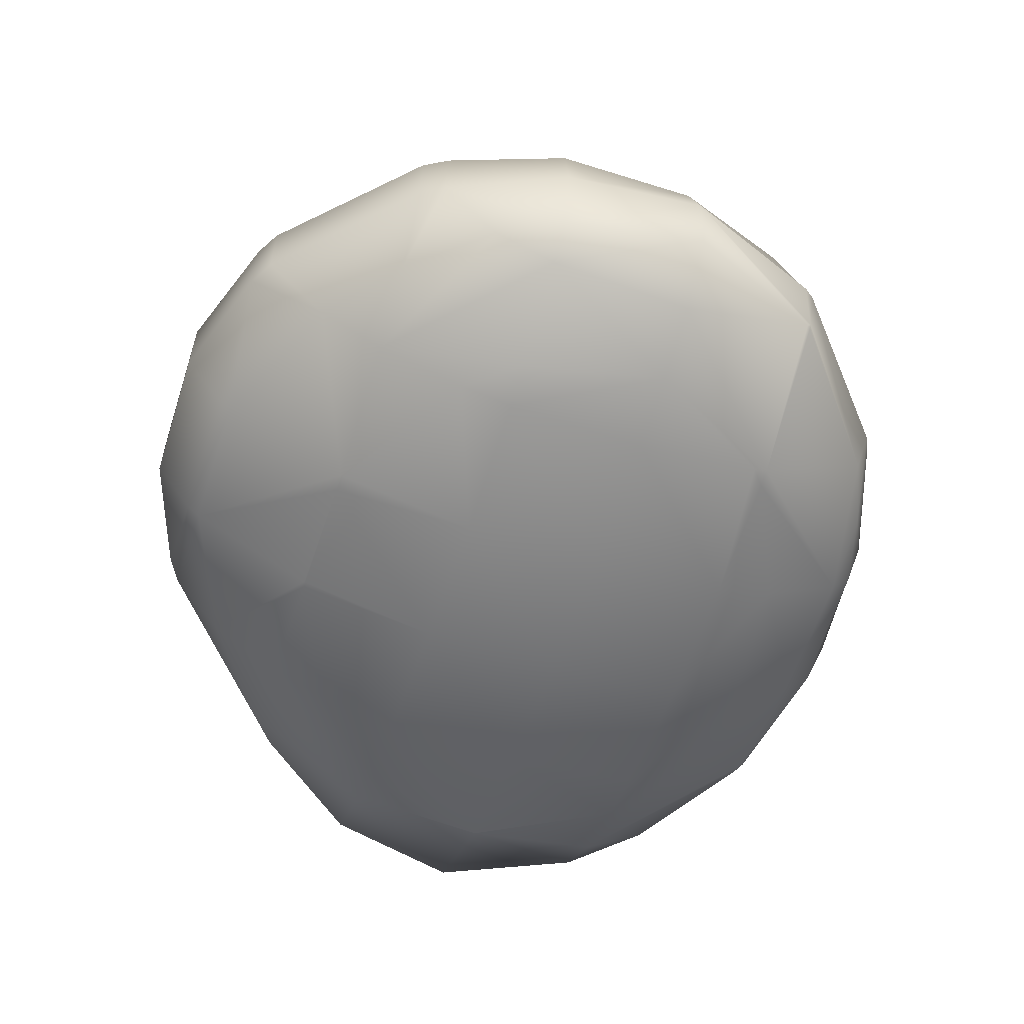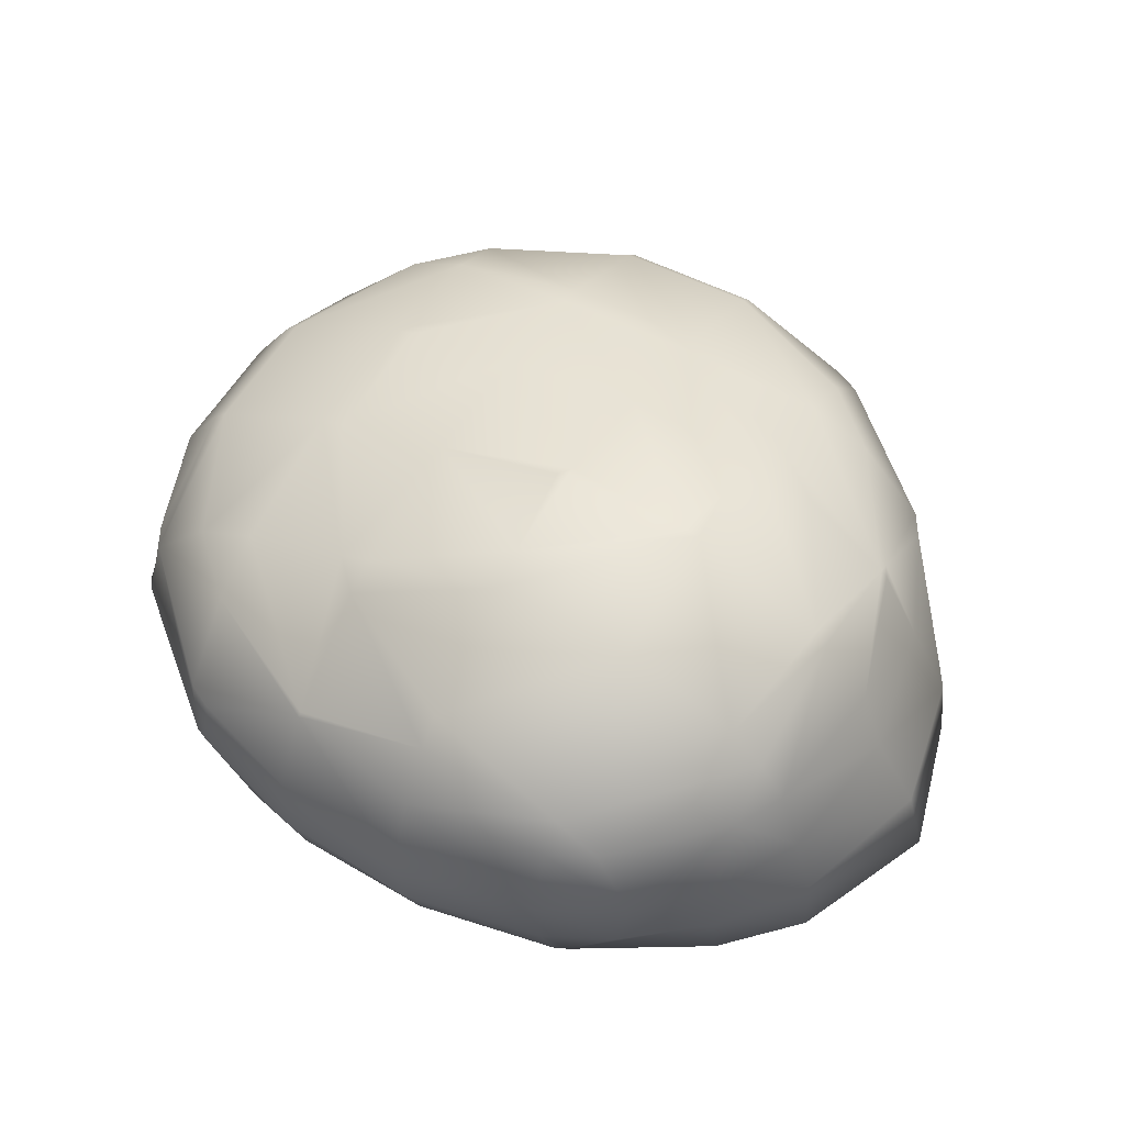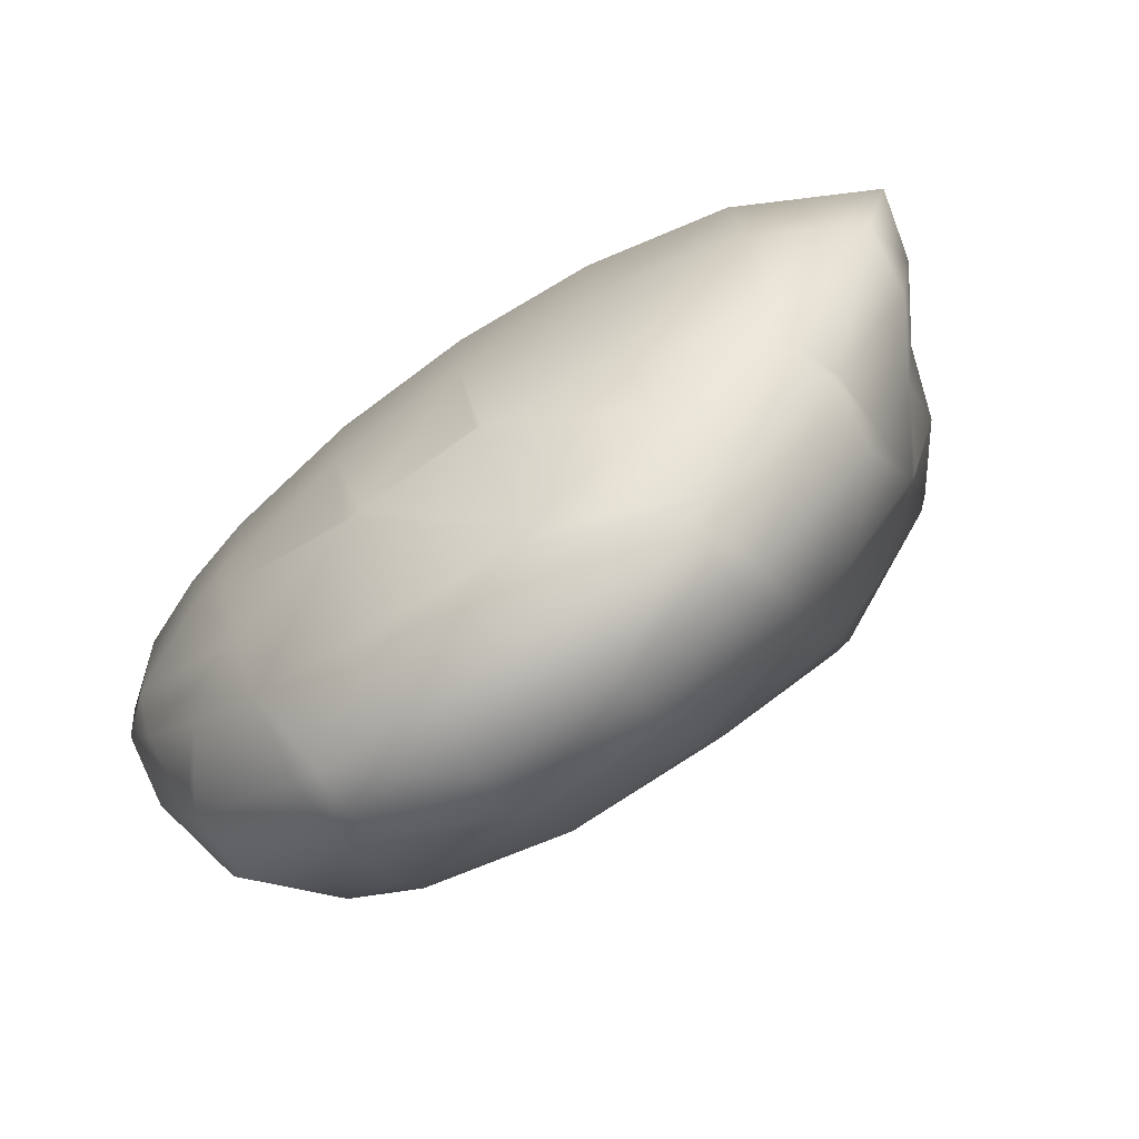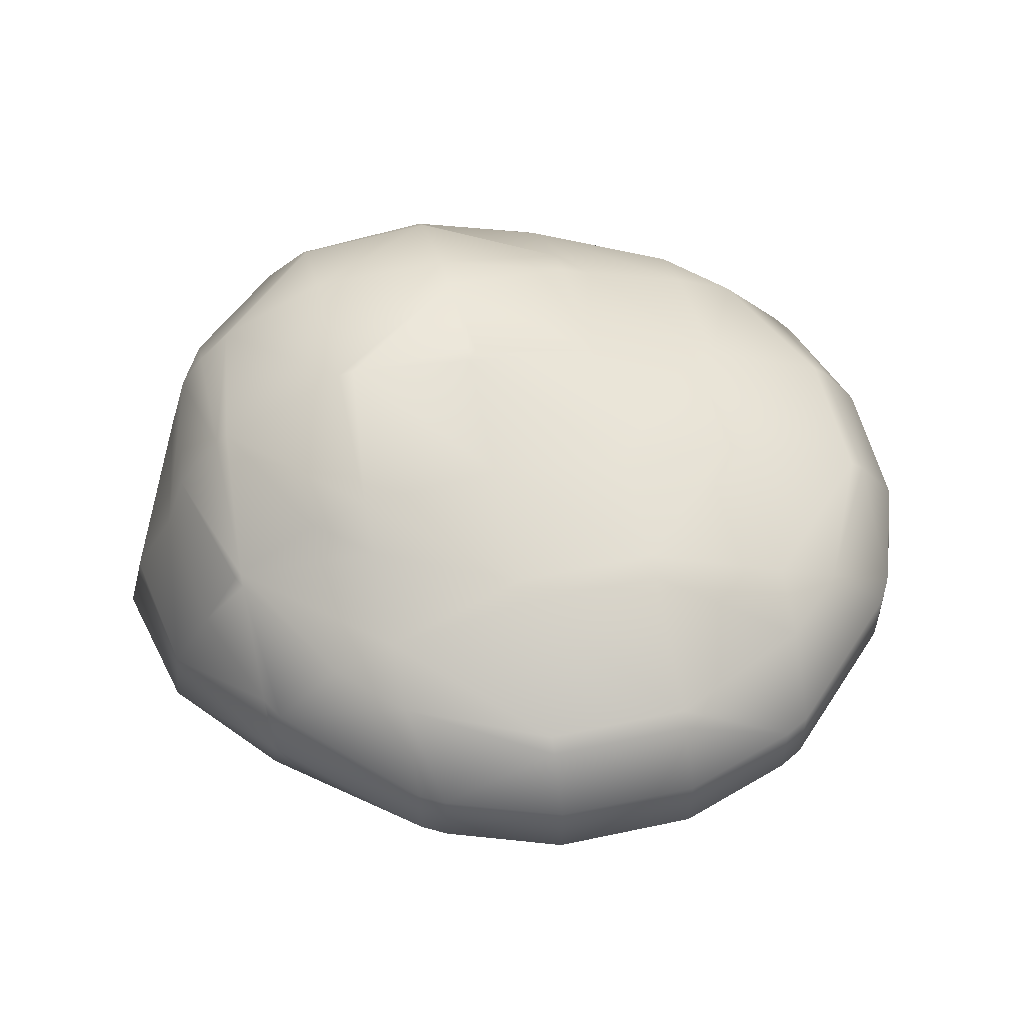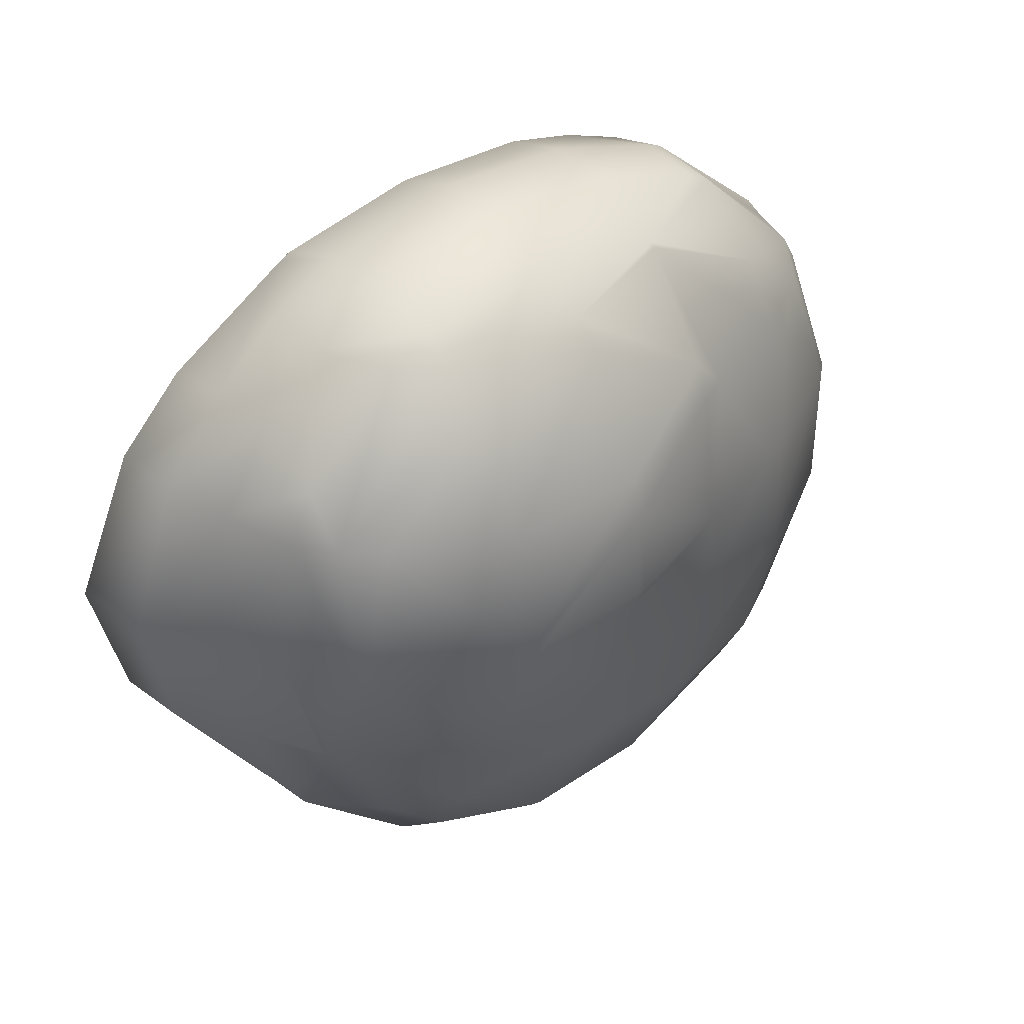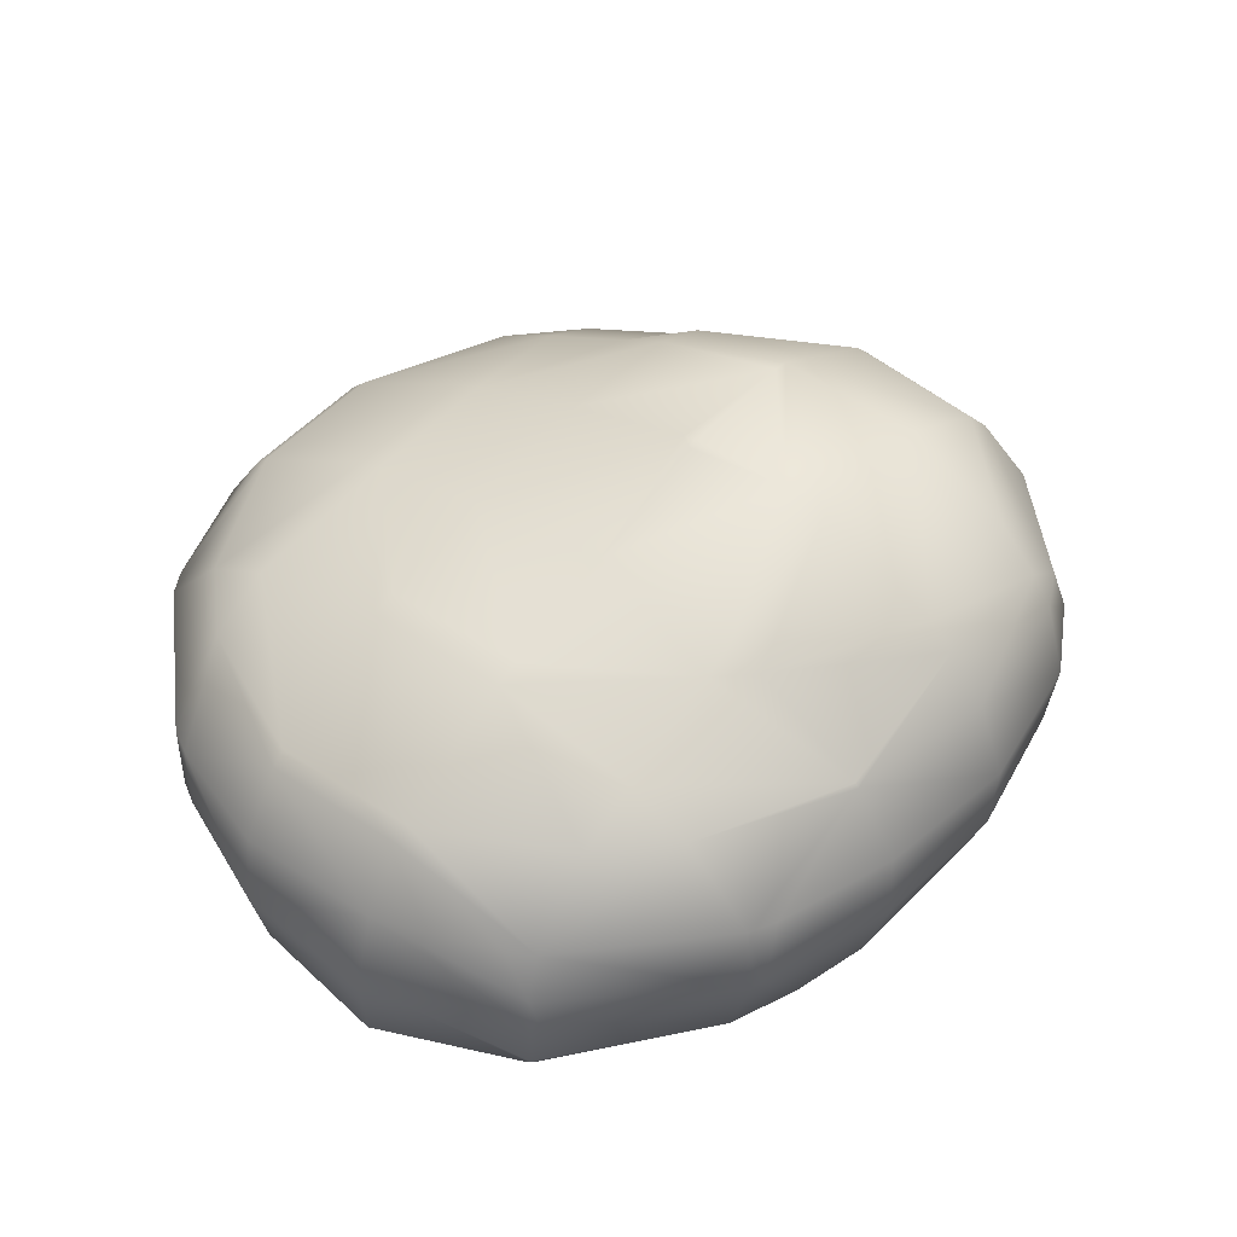
<metadata>
{"format":"obj","ext":"obj","renderer":"f3d","projection":"perspective","resolution":1024,"background":"white","views":[{"elev":-57.2,"azim":-108.1,"up":"+Y"},{"elev":54.0,"azim":28.6,"up":"+Y"},{"elev":-76.4,"azim":35.1,"up":"+Z"},{"elev":55.0,"azim":167.3,"up":"+Y"},{"elev":39.2,"azim":139.6,"up":"+Z"},{"elev":45.6,"azim":-52.7,"up":"+Y"}]}
</metadata>
<code>
o Mball
v 0.8197 -0.9715 -0.2471
v 0.8197 -0.988 -0.28
v 0.836 -0.988 -0.2471
v 0.8197 -1.526 -0.5329
v 1.062 -1.526 -0.2471
v 1.041 -1.346 -0.2471
v 0.8197 -1.346 -0.5863
v 0.9356 -1.167 -0.2471
v 0.8197 -1.167 -0.5396
v 1.105 -1.346 0.1073
v 0.9959 -1.167 0.1073
v 0.9834 -1.346 0.4616
v 0.9377 -1.167 0.4616
v 0.8841 -0.988 0.4616
v 0.9373 -0.988 0.1073
v 0.8197 -0.8933 0.4616
v 0.8197 -0.8388 0.1073
v 0.9918 -1.526 0.4616
v 1.151 -1.526 0.1073
v 0.8197 -1.64 0.4616
v 0.8197 -1.704 0.1073
v 0.8197 -1.67 -0.2471
v 0.7053 -1.705 -0.2471
v 0.8167 -1.705 0.1073
v 0.4622 -1.649 -0.6015
v 0.4622 -1.705 -0.4645
v 0.7353 -1.526 -0.6015
v 0.1199 -1.705 -0.6015
v 0.1048 -1.705 -0.6055
v 0.4622 -1.526 -0.7819
v 0.1048 -1.526 -0.9226
v 0.1048 -1.706 -0.6015
v -0.2066 -1.705 -0.6015
v -0.2526 -1.788 -0.2471
v 0.1048 -1.793 -0.2471
v -0.2526 -1.705 -0.5923
v -0.2526 -1.701 -0.6015
v -0.6101 -1.625 -0.6015
v -0.6101 -1.705 -0.3823
v -0.2526 -1.803 0.1073
v 0.1048 -1.813 0.1073
v -0.2526 -1.753 0.4616
v 0.1048 -1.768 0.4616
v -0.2526 -1.705 0.6119
v 0.1048 -1.705 0.6502
v -0.2526 -1.582 0.816
v 0.1048 -1.605 0.816
v -0.2526 -1.526 0.8682
v 0.1048 -1.526 0.8911
v -0.2526 -1.346 0.9266
v 0.1048 -1.346 0.9622
v -0.2526 -1.167 0.9208
v 0.1048 -1.167 0.9757
v -0.2526 -0.9993 0.816
v -0.2307 -0.988 0.816
v 0.1048 -0.988 0.9075
v 0.1048 -0.8686 0.816
v 0.4622 -0.909 0.816
v 0.4622 -0.988 0.8691
v 0.1048 -0.8087 0.754
v 0.4622 -0.8087 0.7229
v 0.5716 -0.988 0.816
v -0.2526 -0.988 0.8067
v -0.6101 -1.167 0.7813
v -0.6101 -0.988 0.6174
v -0.5477 -1.167 0.816
v -0.6101 -0.9092 0.4616
v -0.3316 -0.8087 0.4616
v -0.2526 -0.8087 0.548
v -0.2526 -0.7747 0.4616
v -0.5477 -0.8087 0.1073
v -0.2526 -0.7239 0.1073
v 0.07883 -0.6295 0.1073
v 0.1048 -0.6295 0.3554
v 0.1048 -0.6519 0.4616
v 0.1048 -0.6242 0.1073
v 0.1048 -0.6295 0.07498
v 0.4217 -0.6295 0.1073
v 0.1048 -0.7138 -0.2471
v 0.4622 -0.7507 -0.2471
v 0.4622 -0.6372 0.1073
v -0.2526 -0.7556 -0.2471
v -0.2526 -0.8087 -0.5396
v 0.1048 -0.8087 -0.5416
v -0.5477 -0.8087 -0.2471
v 0.4622 -0.662 0.4616
v 0.7889 -0.8087 0.1073
v 0.7386 -0.8087 0.4616
v -0.7672 -0.988 0.4616
v -0.9325 -0.988 0.1073
v -0.6101 -0.8263 0.1073
v -0.9675 -1.019 0.1073
v -0.9325 -1.167 0.4616
v -0.9675 -1.167 0.3998
v -0.9675 -1.292 0.4616
v -0.6101 -1.346 0.7994
v -0.9675 -1.346 0.4883
v -0.9675 -1.515 0.4616
v -0.6101 -1.526 0.747
v -0.9607 -1.526 0.4616
v -0.9675 -1.526 0.452
v -0.9675 -1.635 0.1073
v -0.6101 -1.695 0.4616
v -0.6101 -1.705 0.4265
v -0.7941 -1.705 0.1073
v -0.6101 -1.753 0.1073
v -0.6101 -1.734 -0.2471
v -0.7167 -1.705 -0.2471
v -0.9675 -1.597 -0.2471
v -1.052 -1.526 -0.2471
v -1.111 -1.526 0.1073
v -0.9675 -1.526 -0.4017
v -0.9675 -1.346 -0.5445
v -1.097 -1.346 -0.2471
v -0.9675 -1.167 -0.5396
v -1.07 -1.167 -0.2471
v -1.127 -1.346 0.1073
v -1.07 -1.167 0.1073
v -0.9675 -1.019 -0.2471
v -0.9331 -1.346 -0.6015
v -0.9325 -1.167 -0.6015
v -0.7672 -0.988 -0.6015
v -0.9325 -0.988 -0.2471
v -0.6101 -0.8263 -0.2471
v -0.6101 -0.9092 -0.6015
v -0.6101 -0.988 -0.7573
v -0.6101 -1.346 -0.9211
v -0.6101 -1.167 -0.9211
v -0.5477 -1.346 -0.9558
v -0.5477 -1.167 -0.9558
v -0.2526 -1.346 -1.058
v -0.2526 -1.167 -1.058
v -0.2526 -1.019 -0.9558
v 0.1048 -1.167 -1.058
v 0.1048 -1.019 -0.9558
v 0.1048 -0.988 -0.9211
v -0.2526 -0.988 -0.9211
v -0.2526 -0.8263 -0.6015
v 0.1048 -0.8263 -0.6015
v -0.2526 -1.494 -0.9558
v 0.1048 -1.494 -0.9558
v 0.1048 -1.346 -1.058
v -0.2526 -1.526 -0.9217
v 0.3999 -1.346 -0.9558
v 0.3999 -1.167 -0.9558
v 0.4622 -1.346 -0.9211
v 0.4622 -1.167 -0.9211
v 0.8063 -1.346 -0.6015
v 0.7846 -1.167 -0.6015
v -0.803 -1.526 -0.6015
v -0.5682 -1.705 0.4616
v -0.9872 -1.346 0.4616
v 0.4622 -1.167 0.9225
v 0.4622 -1.346 0.8983
v 0.6607 -1.167 0.816
v 0.631 -1.346 0.816
v 0.4622 -1.526 0.8306
v 0.4962 -1.526 0.816
v -0.5753 -1.346 0.816
v -0.4428 -1.526 0.816
v 0.4622 -1.541 0.816
v 0.4622 -1.739 0.4616
v 0.4622 -1.784 0.1073
v 0.6216 -1.705 0.4616
v 0.8197 -1.526 0.6307
v 0.4622 -1.705 0.5692
v 0.8197 -1.346 0.6698
v 0.8197 -1.167 0.6637
v 0.6053 -0.8087 -0.2471
v 0.8197 -0.988 0.5821
v 0.4622 -0.8087 -0.3717
v 0.4622 -0.9091 -0.6015
v -0.6101 -1.526 -0.7647
v 0.6194 -0.988 -0.6015
v 0.4622 -1.757 -0.2471
v 0.4622 -0.988 -0.7573
f 3 2 1
f 7 6 5 4
f 9 8 6 7
f 6 8 11 10
f 10 11 13 12
f 11 15 14 13
f 14 15 17 16
f 19 10 12 18
f 21 19 18 20
f 22 5 19 21
f 24 23 22 21
f 22 23 26 25
f 27 4 22 25
f 26 28 25
f 30 25 28 29
f 31 30 29
f 29 28 32
f 33 29 32
f 33 32 35 34
f 36 33 34
f 33 36 37
f 37 36 39 38
f 34 35 41 40
f 40 41 43 42
f 43 45 44 42
f 44 45 47 46
f 47 49 48 46
f 49 51 50 48
f 51 53 52 50
f 53 56 55 54
f 52 53 54
f 55 56 57
f 56 59 58 57
f 58 61 60 57
f 59 62 58
f 55 63 54
f 54 63 65 64
f 66 54 64
f 63 69 68 67
f 65 63 67
f 68 69 70
f 72 71 68 70
f 74 73 72 70
f 75 74 70
f 73 74 76
f 77 73 76
f 78 77 76
f 78 81 80 79
f 77 78 79
f 74 78 76
f 77 79 82 72
f 73 77 72
f 79 84 83 82
f 83 85 82
f 81 78 74 75
f 86 81 75
f 88 87 81 86
f 61 88 86
f 69 60 75 70
f 89 65 67
f 91 90 89 67
f 93 89 90 92
f 94 93 92
f 93 94 95
f 96 64 93 95
f 97 96 95
f 99 96 97 98
f 100 99 98
f 101 100 98
f 103 100 101 102
f 105 104 103 102
f 104 105 106
f 105 108 107 106
f 108 39 107
f 109 108 105 102
f 111 110 109 102
f 110 112 109
f 110 114 113 112
f 114 116 115 113
f 118 116 114 117
f 119 116 118 92
f 115 121 120 113
f 122 121 115 119
f 123 122 119
f 125 122 123 124
f 126 122 125
f 120 121 128 127
f 128 130 129 127
f 129 130 132 131
f 132 130 133
f 135 134 132 133
f 137 136 135 133
f 139 136 137 138
f 129 131 140
f 131 142 141 140
f 141 31 143 140
f 142 144 141
f 134 145 144 142
f 144 145 147 146
f 147 149 148 146
f 132 134 142 131
f 113 120 150 112
f 104 151 103
f 101 111 102
f 117 111 101 98
f 152 117 98
f 97 152 98
f 152 97 95
f 118 117 152 95
f 94 118 95
f 118 94 92
f 124 123 90 91
f 71 85 124 91
f 154 153 53 51
f 156 155 153 154
f 158 156 154 157
f 52 66 159 50
f 50 159 160 48
f 161 157 49 47
f 46 160 99 103
f 151 44 46 103
f 41 163 162 43
f 163 24 164 162
f 42 151 104 106
f 40 42 106
f 31 29 33 37
f 143 31 37
f 164 24 21 20
f 20 165 158 161
f 166 164 20 161
f 12 13 168 167
f 15 3 1 17
f 1 169 87 17
f 170 14 16
f 18 12 167 165
f 30 27 25
f 87 169 80 81
f 169 171 80
f 16 88 61 58
f 62 170 16 58
f 170 62 155 168
f 155 62 59 153
f 158 157 161
f 83 84 139 138
f 84 171 172 139
f 173 143 37 38
f 150 173 38
f 82 85 71 72
f 57 60 69 63
f 55 57 63
f 66 52 54
f 48 160 46
f 148 149 9 7
f 149 174 2 9
f 27 148 7 4
f 26 23 175
f 8 3 15 11
f 5 6 10 19
f 175 23 24 163
f 168 155 156 167
f 167 156 158 165
f 164 166 162
f 176 147 145 135
f 136 176 135
f 35 175 163 41
f 157 154 51 49
f 162 166 45 43
f 121 122 126 128
f 150 120 127 173
f 39 36 34 107
f 90 123 119 92
f 117 114 110 111
f 107 34 40 106
f 159 66 64 96
f 160 159 96 99
f 44 151 42
f 174 176 172
f 176 174 149 147
f 146 148 27 30
f 1 2 174 172
f 171 169 1 172
f 2 3 8 9
f 4 5 22
f 17 87 88 16
f 13 14 170 168
f 18 165 20
f 172 176 136 139
f 145 134 135
f 146 30 31 141
f 144 146 141
f 80 171 84 79
f 28 26 175 35
f 32 28 35
f 60 61 86 75
f 153 59 56 53
f 45 166 161 47
f 138 137 126 125
f 137 133 130 128
f 126 137 128
f 129 140 143 173
f 127 129 173
f 83 138 125 124
f 85 83 124
f 115 116 119
f 38 39 108 109
f 112 150 38 109
f 68 71 91 67
f 65 89 93 64
f 99 100 103

</code>
